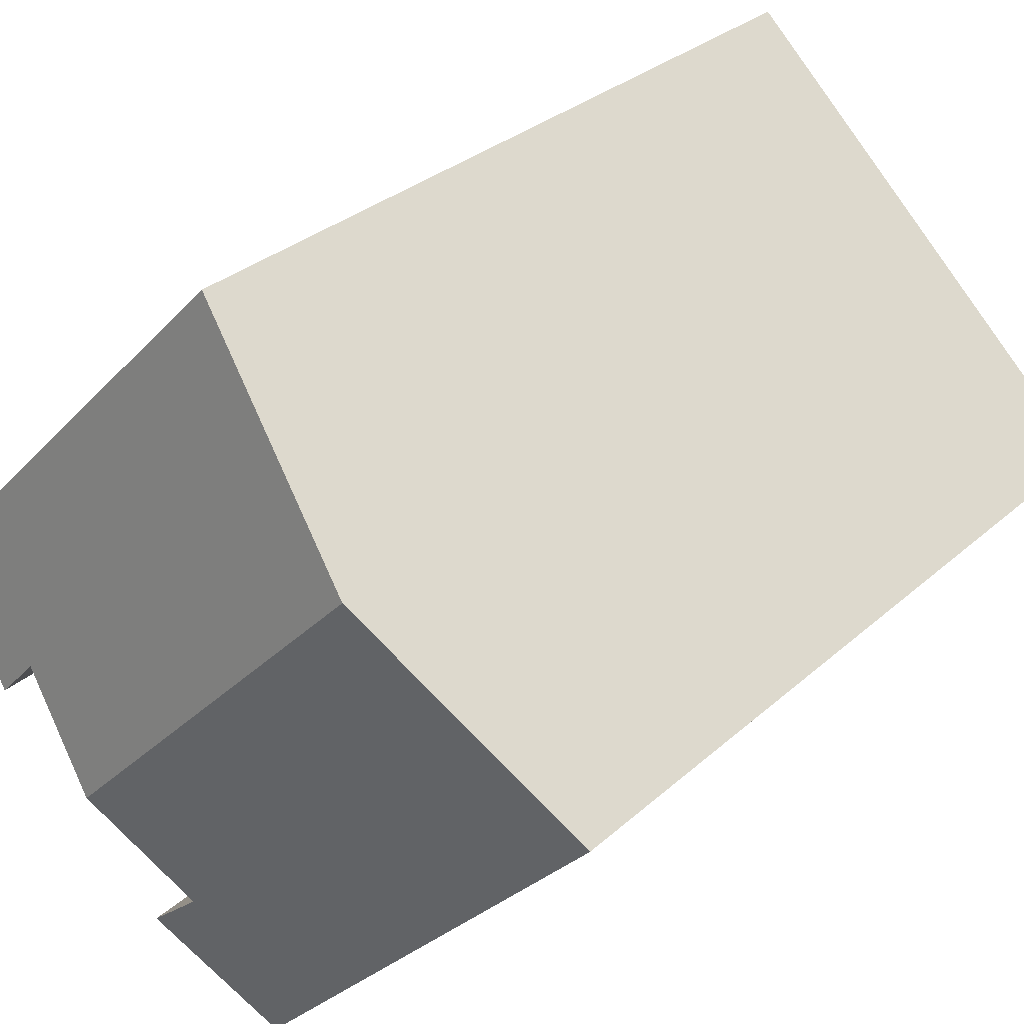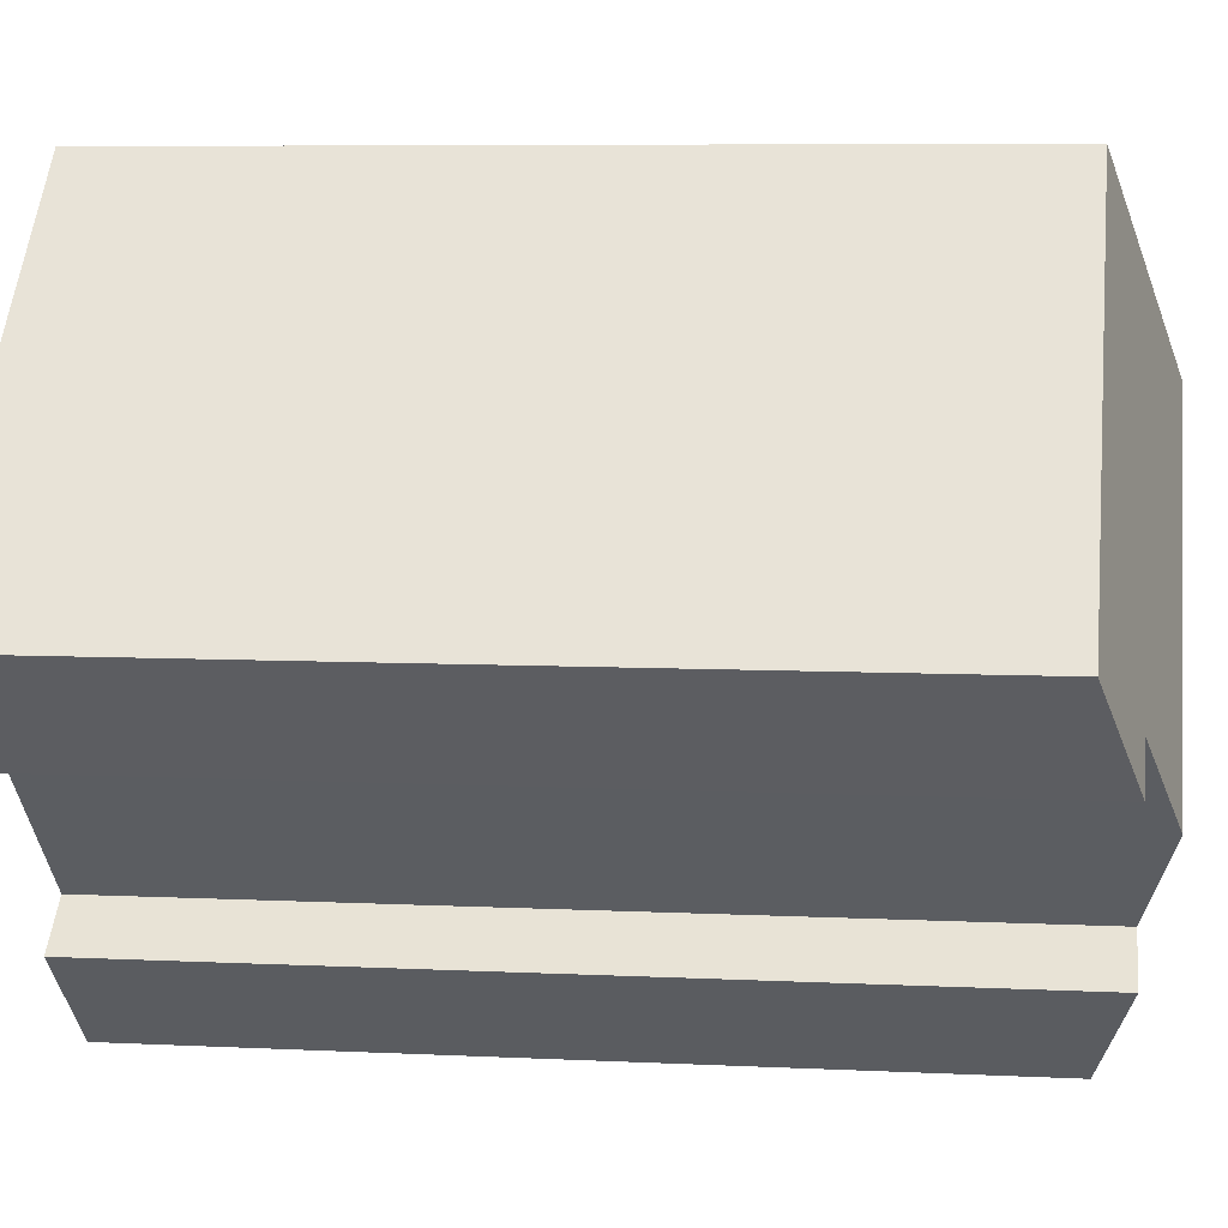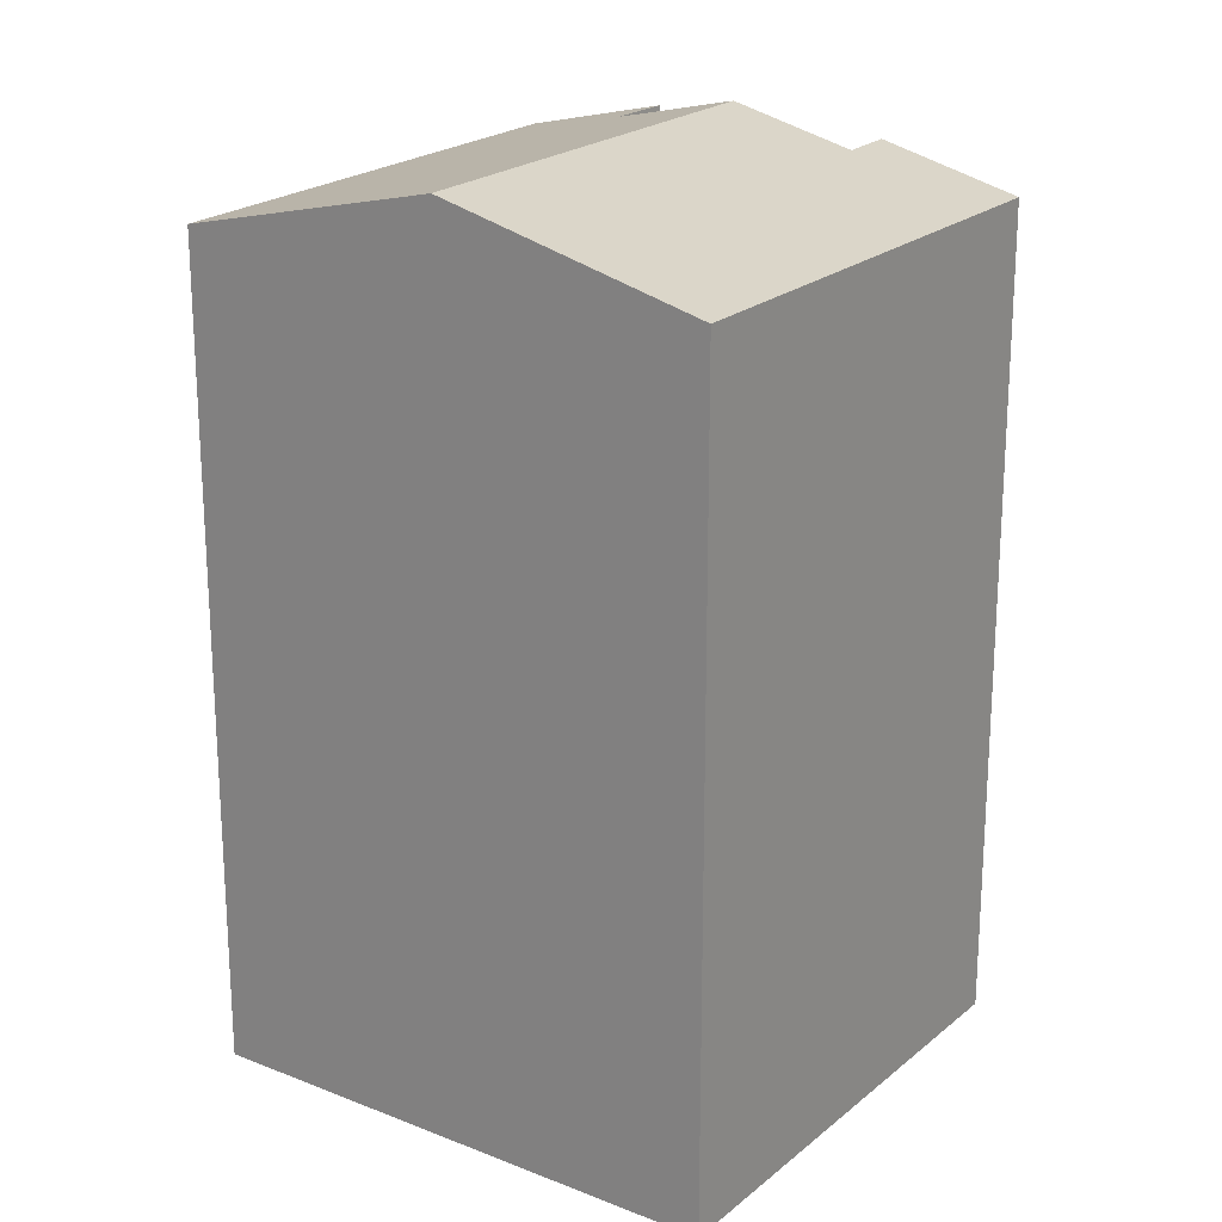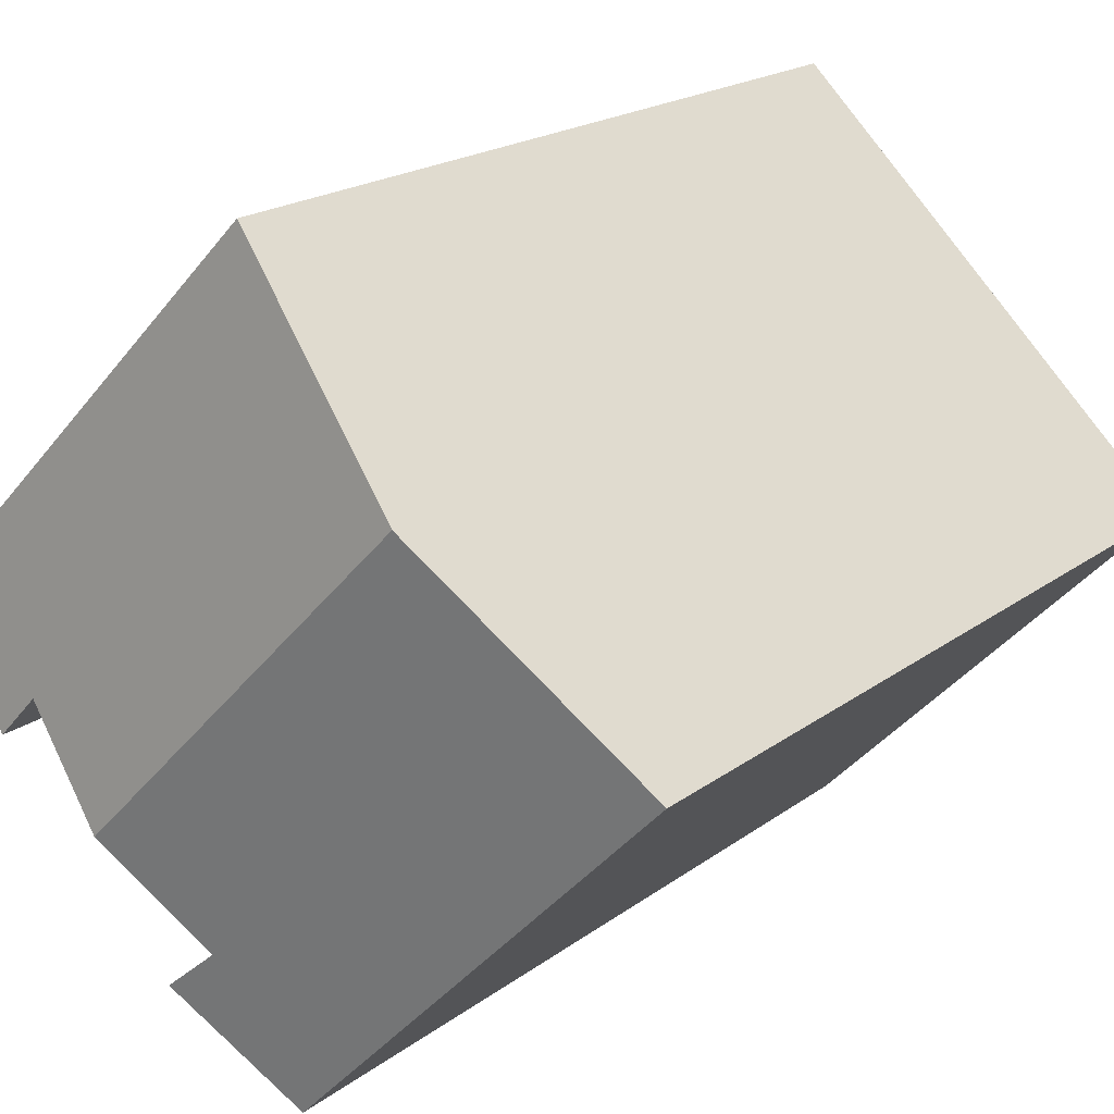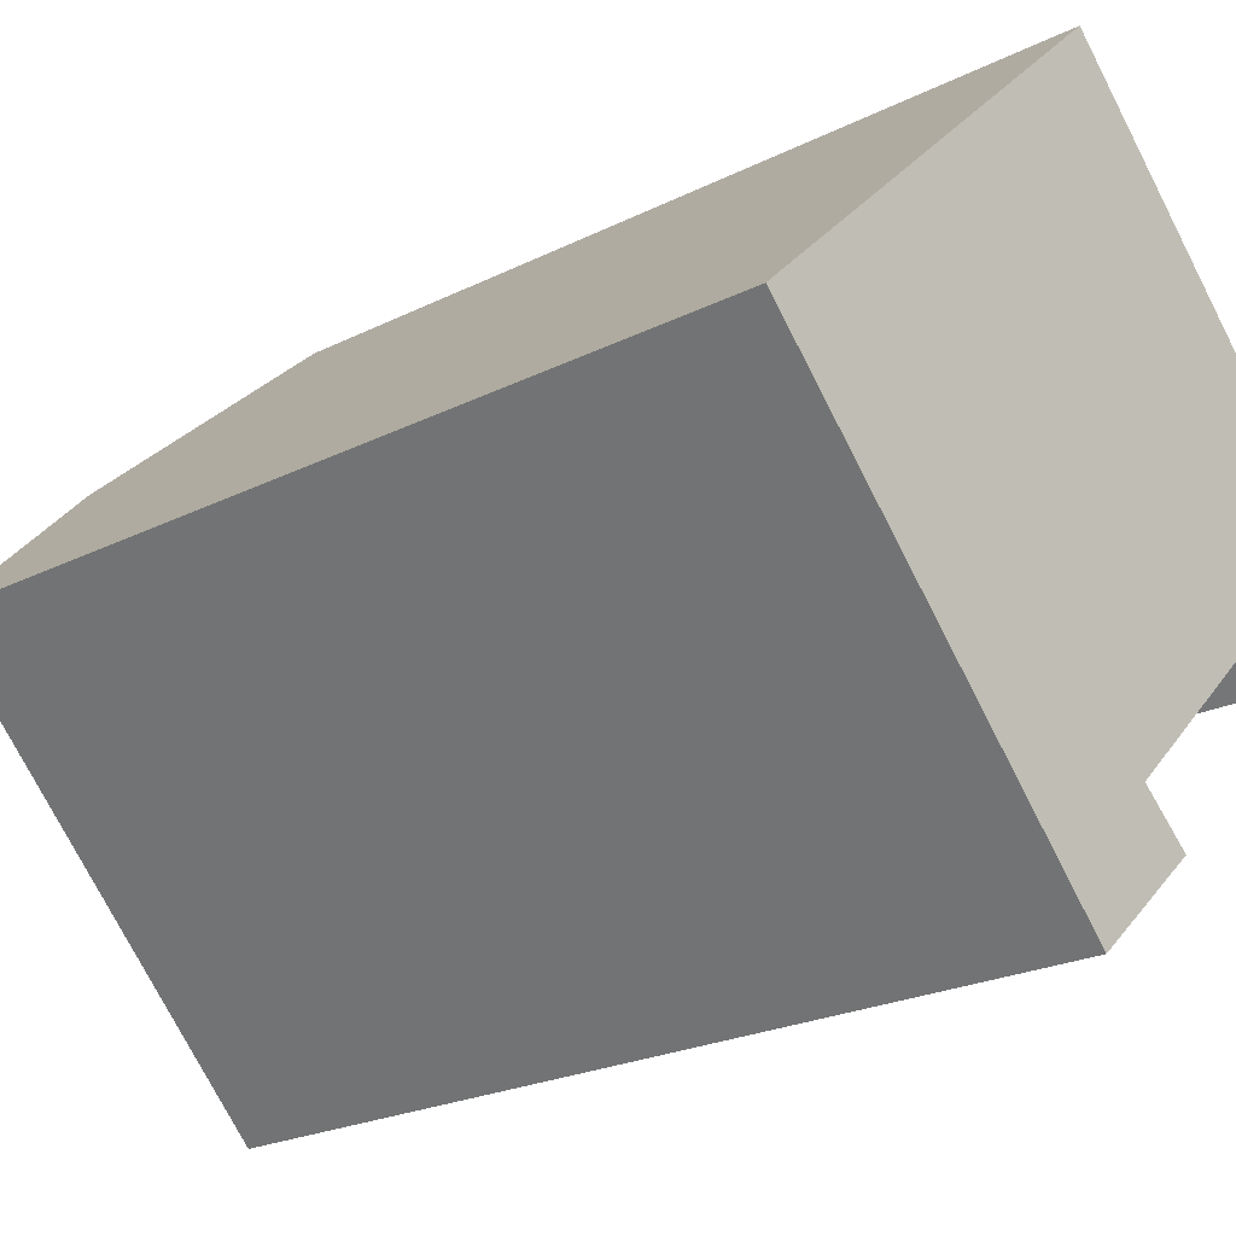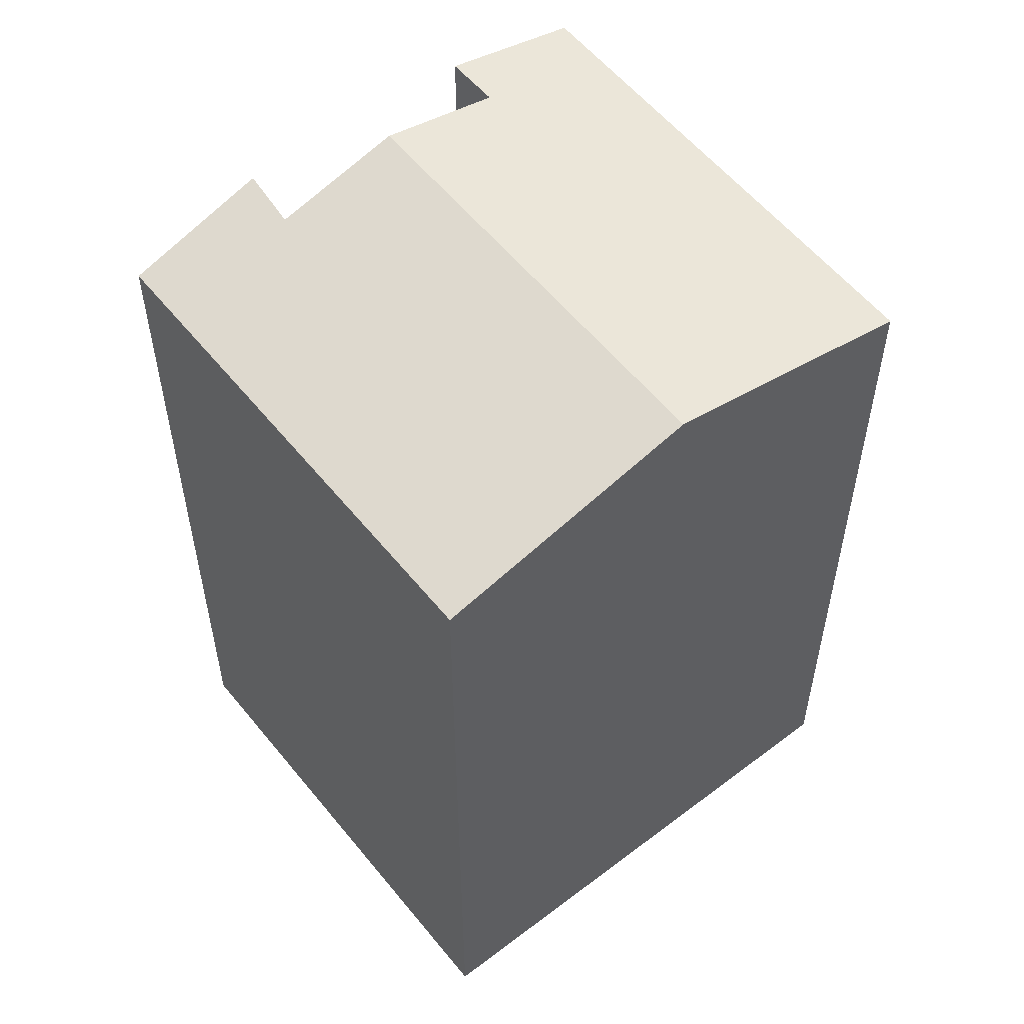
<metadata>
{"format":"obj","ext":"obj","renderer":"f3d","projection":"perspective","resolution":1024,"background":"white","views":[{"elev":29.6,"azim":-142.5,"up":"+Z"},{"elev":6.9,"azim":98.3,"up":"+Z"},{"elev":21.8,"azim":-9.0,"up":"+Y"},{"elev":19.0,"azim":-144.3,"up":"+Z"},{"elev":-22.6,"azim":-49.0,"up":"+Z"},{"elev":56.7,"azim":-82.7,"up":"+Y"}]}
</metadata>
<code>
v  14.55 19.63 -1.935
v  8.876 18.85 8.609
v  16.89 18.85 0.395
v  13.67 19.63 -0.998
v  11.57 20.32 -3.009
v  4.438 20.32 4.304
v  8.013 18.85 -8.213
v  9.425 19.61 -5.068
v  10.52 19.64 -6
v  0 18.85 1.154e-15
v  10.52 3.674e-16 -6
v  8.013 5.029e-16 -8.213
v  14.55 1.185e-16 -1.935
v  16.89 -2.419e-17 0.395
v  13.67 6.111e-17 -0.998
v  9.425 3.103e-16 -5.068
v  11.57 1.842e-16 -3.009
v  0 0 0
v  8.876 -5.271e-16 8.609
v  4.438 -2.635e-16 4.304
g defaultobject
f 1 2 3
f 2 1 4
f 2 4 5
f 2 5 6
f 7 8 9
f 8 7 10
f 8 10 6
f 6 5 8
f 11 7 9
f 7 11 12
f 3 13 1
f 13 3 14
f 4 8 5
f 8 4 15
f 8 15 16
f 16 15 17
f 12 10 7
f 10 12 18
f 13 4 1
f 4 13 15
f 18 6 10
f 6 18 2
f 2 18 19
f 19 18 20
f 19 3 2
f 3 19 14
f 8 11 9
f 11 8 16
f 18 17 15
f 17 18 16
f 16 18 12
f 16 12 11
f 20 14 19
f 14 20 18
f 14 18 15
f 14 15 13

</code>
